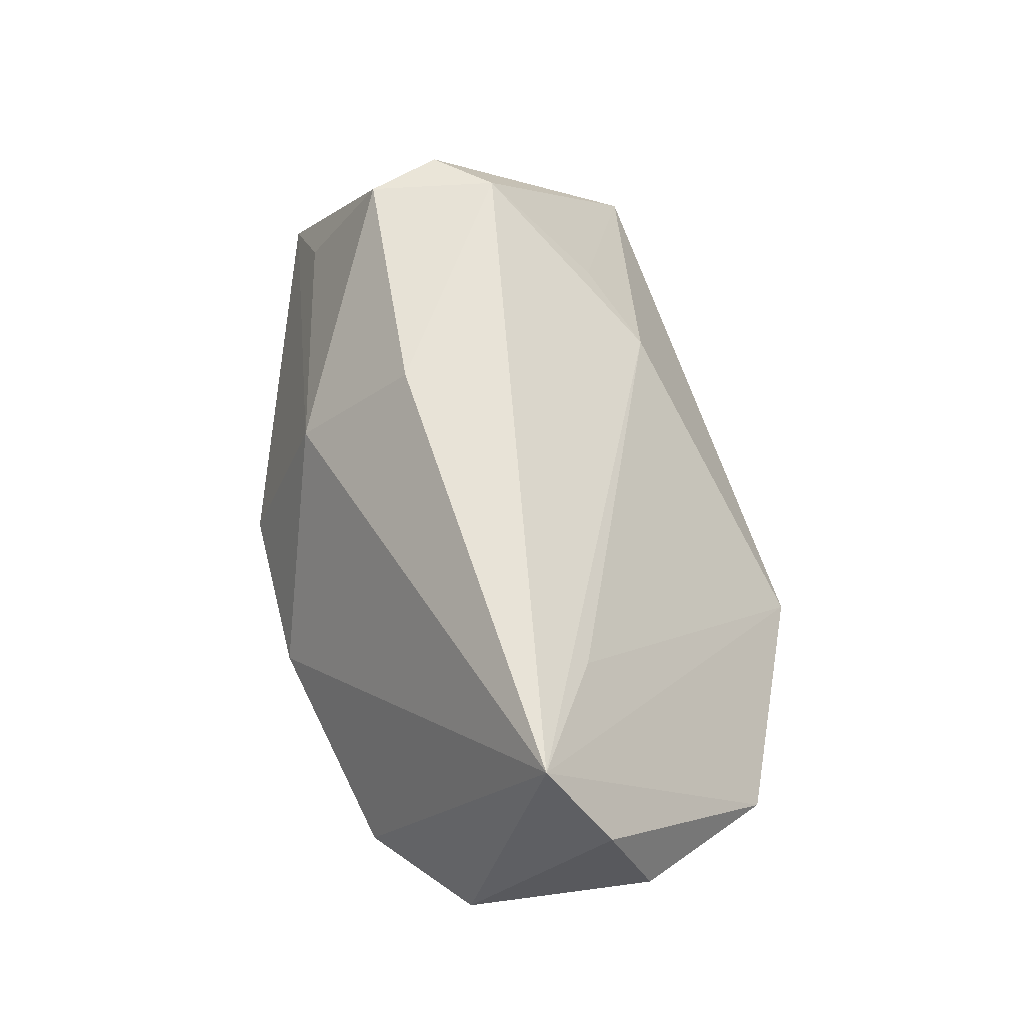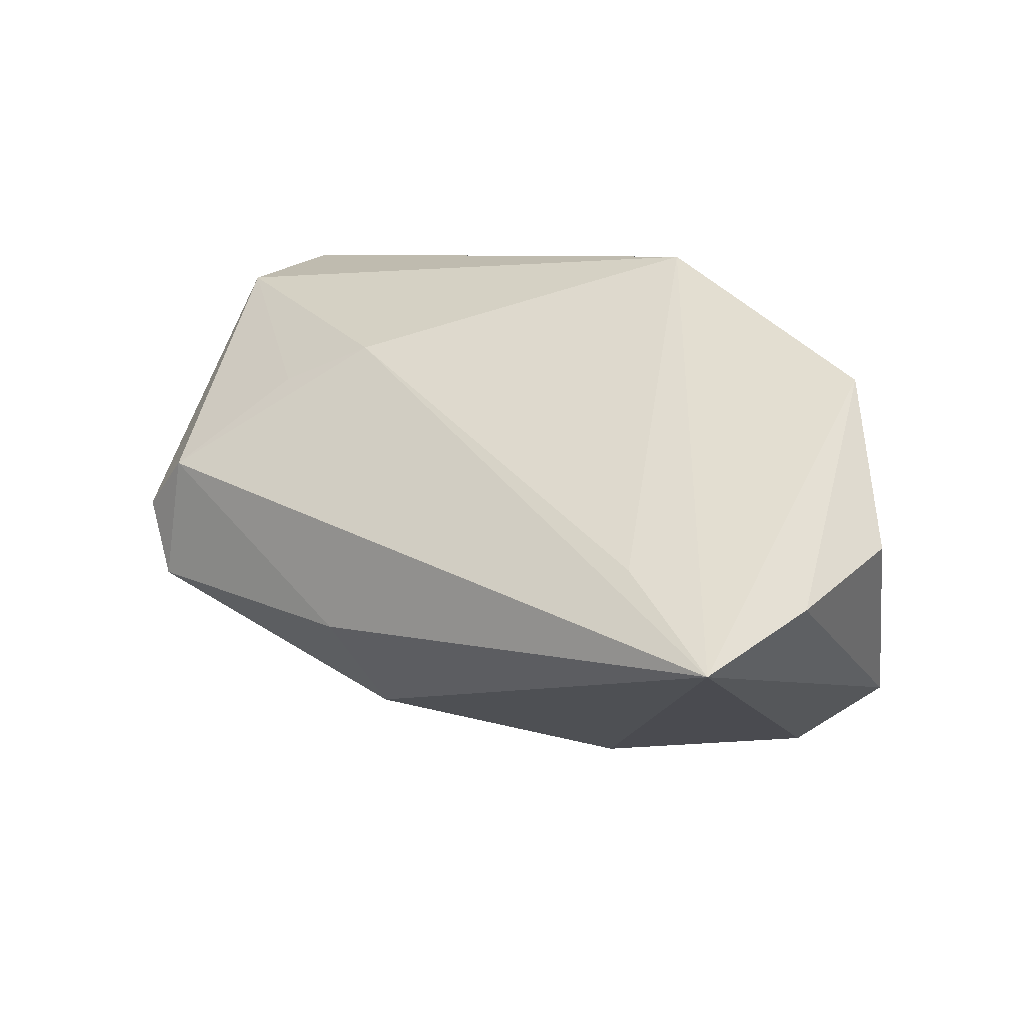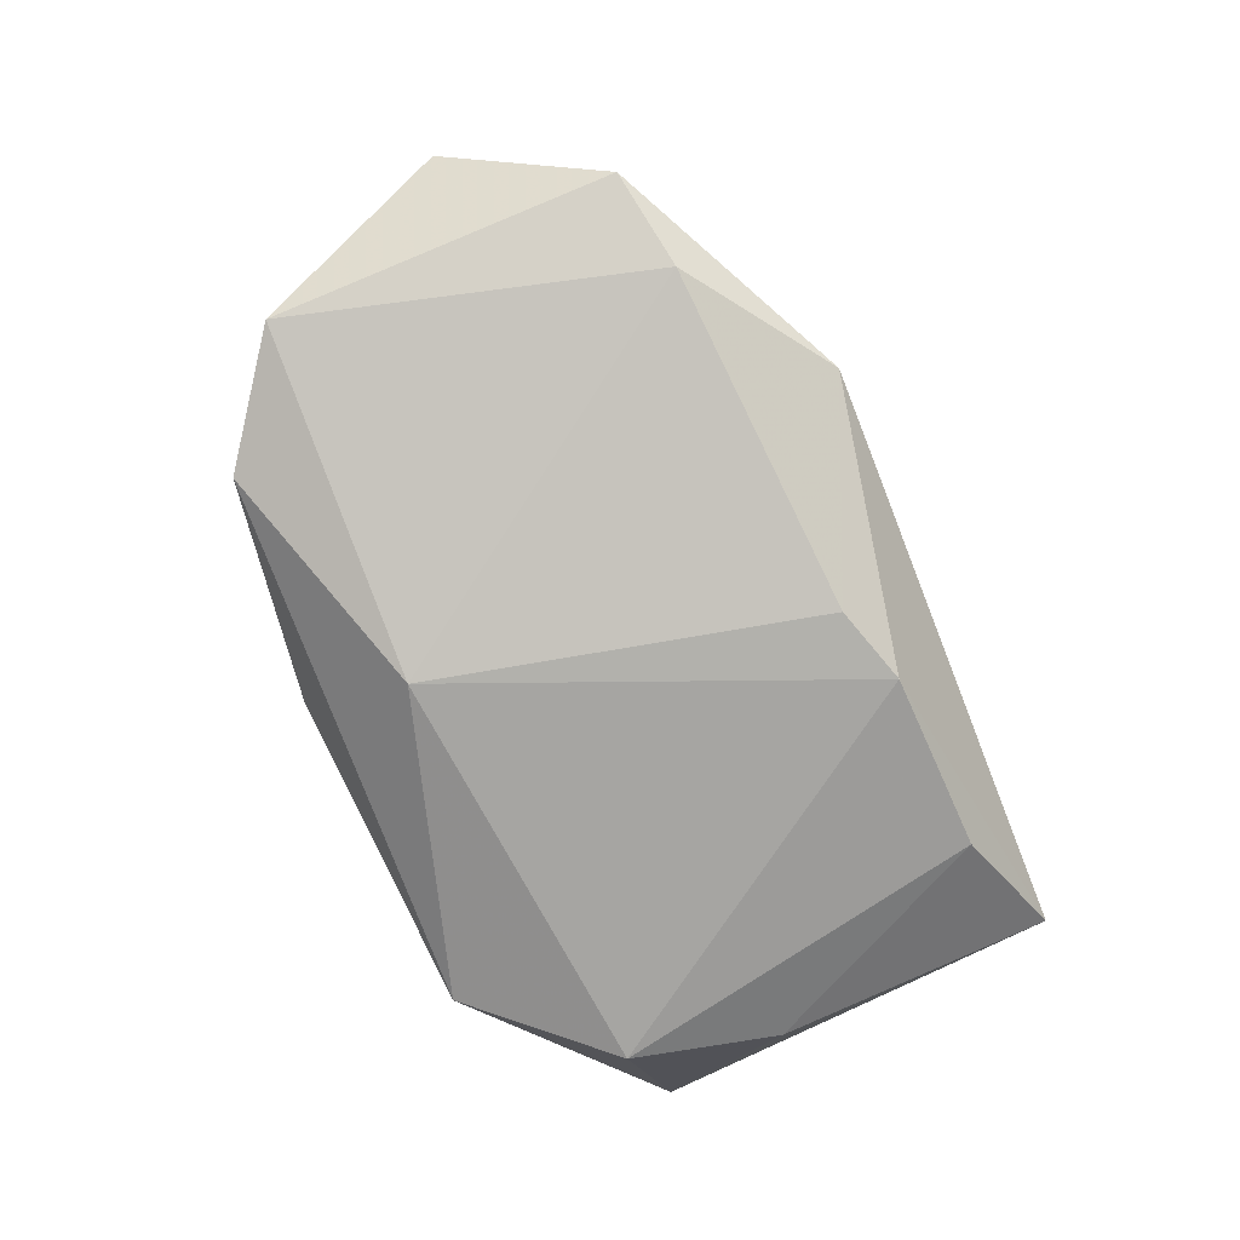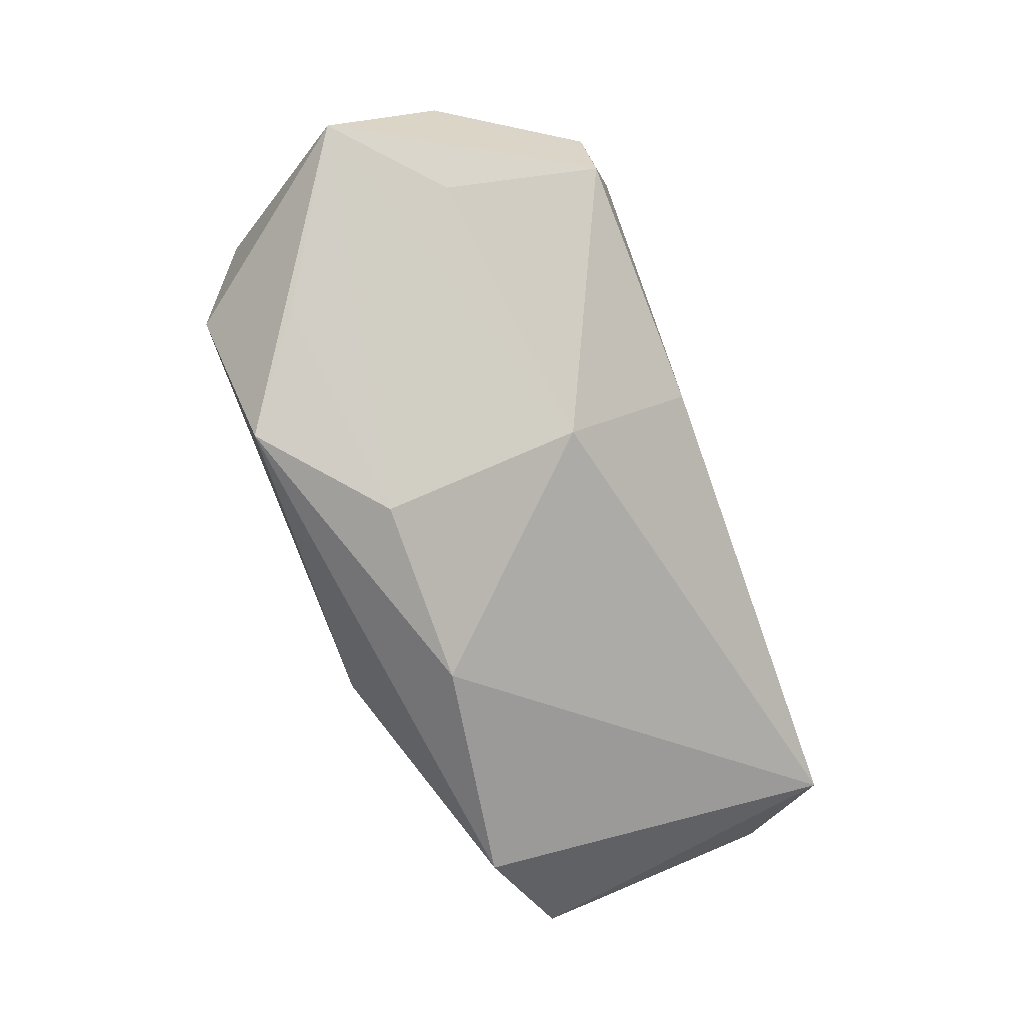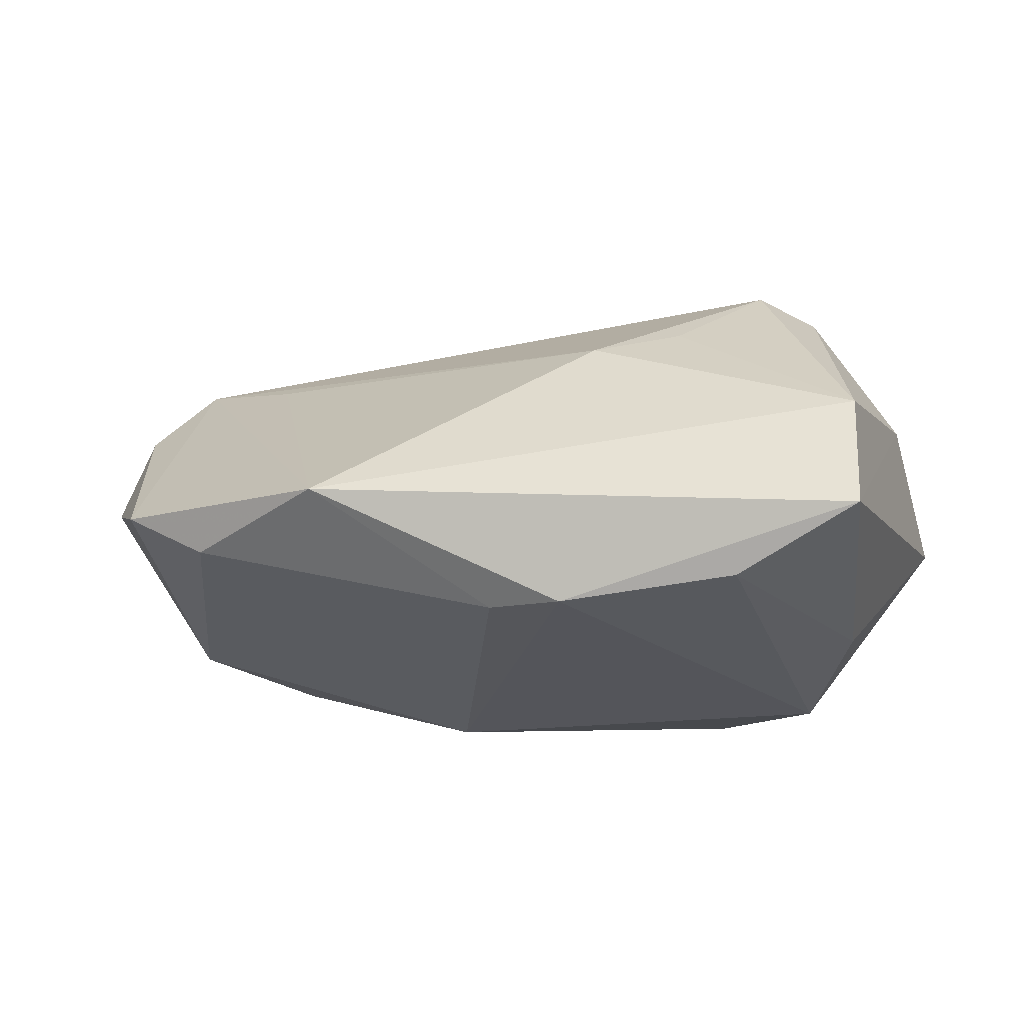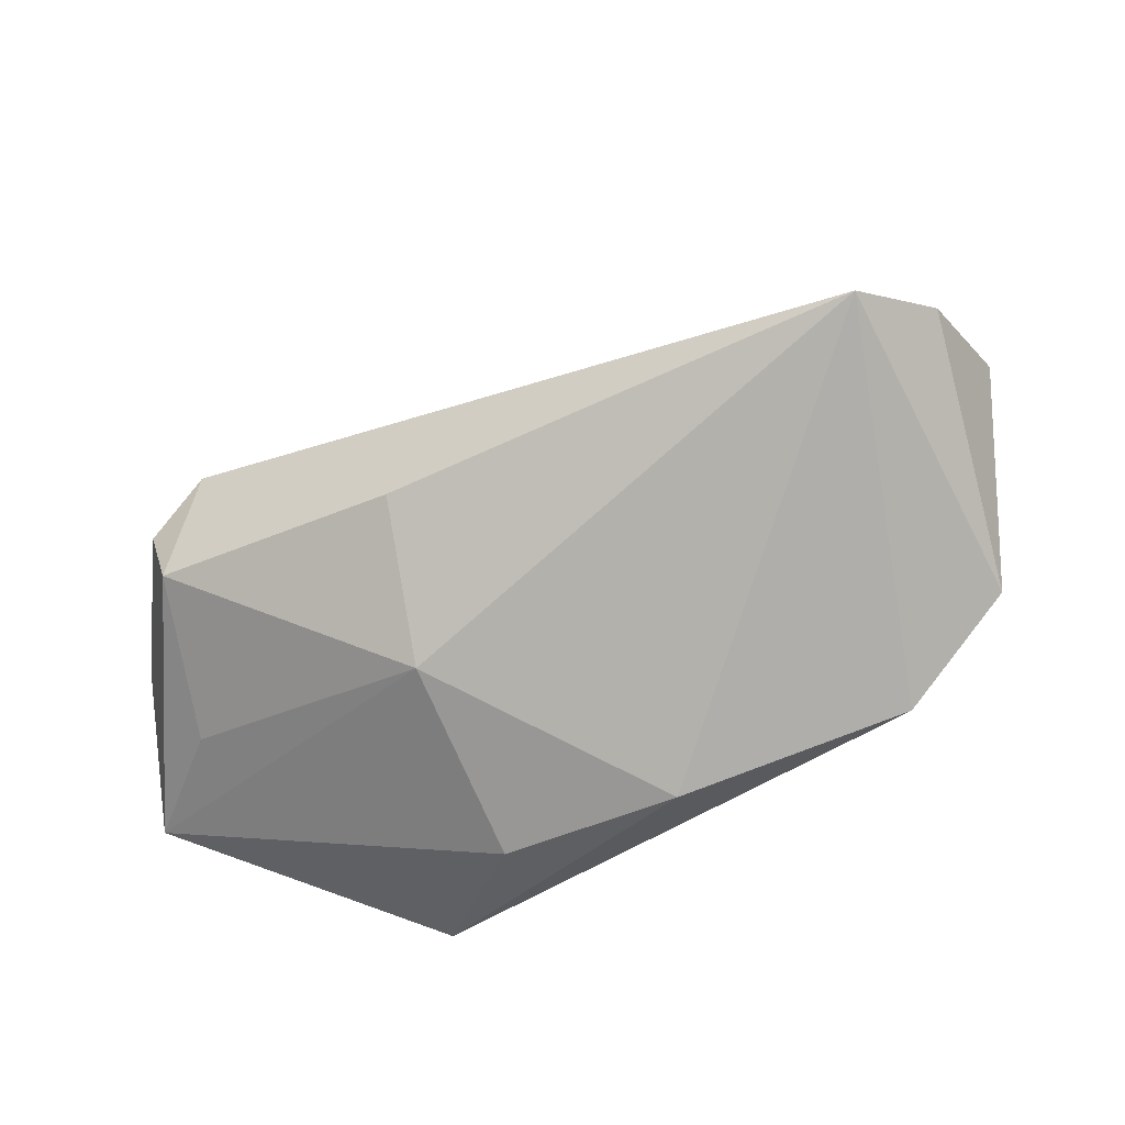
<metadata>
{"format":"obj","ext":"obj","renderer":"f3d","projection":"perspective","resolution":1024,"background":"white","views":[{"elev":62.4,"azim":75.6,"up":"+Z"},{"elev":12.3,"azim":37.3,"up":"+Y"},{"elev":-72.0,"azim":114.8,"up":"+Z"},{"elev":-77.2,"azim":-70.4,"up":"+Y"},{"elev":-24.0,"azim":-169.2,"up":"+Z"},{"elev":-50.7,"azim":25.7,"up":"+Y"}]}
</metadata>
<code>
v -0.005445 -0.01161 0.03086
v 0.06543 0.004839 0.005014
v 0.05813 -0.01865 -0.01049
v 0.05596 -0.007595 0.03086
v -0.05286 -0.002003 0.01165
v -0.04193 0.001123 0.02931
v -0.0117 0.02518 0.01545
v 0.04418 0.02628 -0.01145
v -0.05595 -0.01961 -0.001242
v -0.04326 -0.01844 0.01051
v 0.05576 0.02427 -0.004586
v -0.04424 8e-05 -0.02121
v -0.03841 -0.008938 0.02992
v -0.02295 -0.03366 -0.02225
v 0.01458 -0.03616 -0.009209
v -0.008567 -0.02658 0.01566
v -0.03571 -0.02822 -0.01305
v -0.007074 0.03049 -0.02414
v -0.008735 -0.03616 -0.00906
v -0.02318 0.02007 0.01934
v 0.02515 0.03834 -0.008743
v 0.0406 0.00223 0.0253
v 0.04375 -0.02977 -0.01393
v -0.03029 0.03017 -0.02205
v -0.047 0.03181 0.0007189
v -0.03447 0.008109 0.03086
v 0.002685 0.02779 -0.02328
v 0.01594 -0.02018 -0.02476
v 0.063 -0.0005051 0.01967
v -0.03699 -0.01724 -0.02591
v -0.04671 0.03431 -0.01484
f 27 8 28
f 8 27 21
f 1 4 26
f 26 13 1
f 1 16 4
f 13 16 1
f 26 25 6
f 6 13 26
f 10 13 9
f 9 16 10
f 10 16 13
f 28 8 3
f 3 23 28
f 4 23 3
f 4 16 15
f 15 23 4
f 24 30 12
f 12 30 9
f 28 30 18
f 18 27 28
f 18 30 24
f 18 21 27
f 25 21 31
f 31 18 24
f 21 18 31
f 24 12 31
f 31 12 9
f 26 4 7
f 7 21 25
f 29 3 2
f 4 3 29
f 8 21 11
f 2 3 11
f 11 3 8
f 11 29 2
f 11 21 4
f 4 29 11
f 5 6 25
f 5 31 9
f 25 31 5
f 9 13 5
f 13 6 5
f 19 16 9
f 19 15 16
f 28 23 14
f 23 15 14
f 15 19 14
f 14 30 28
f 9 30 14
f 4 21 22
f 22 7 4
f 21 7 22
f 20 25 26
f 26 7 20
f 20 7 25
f 17 19 9
f 9 14 17
f 17 14 19

</code>
